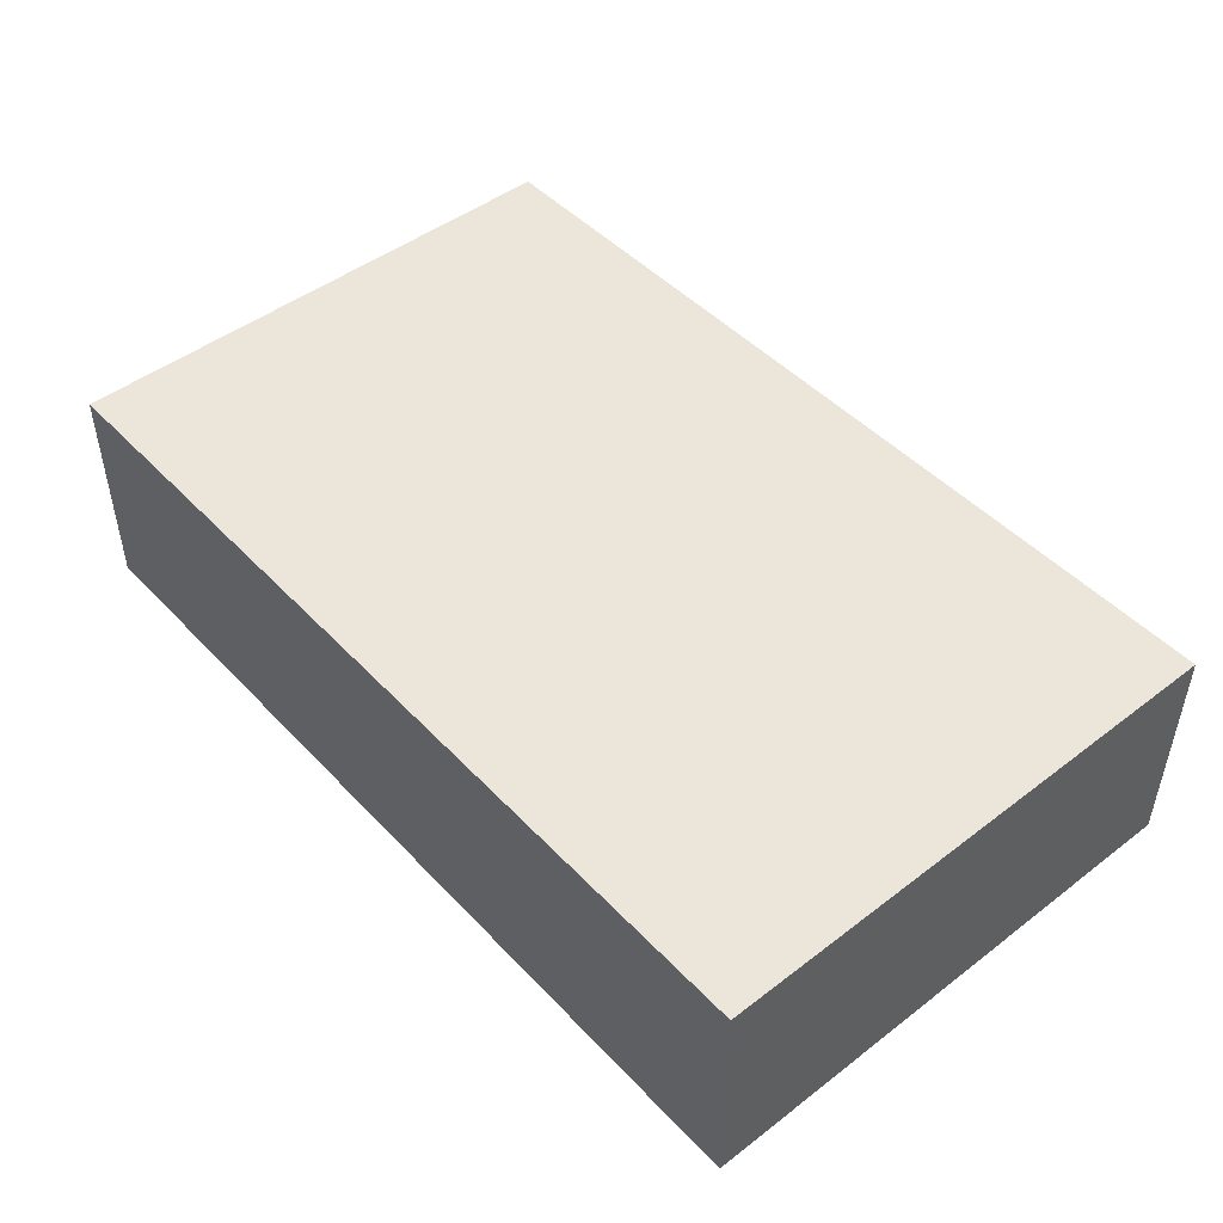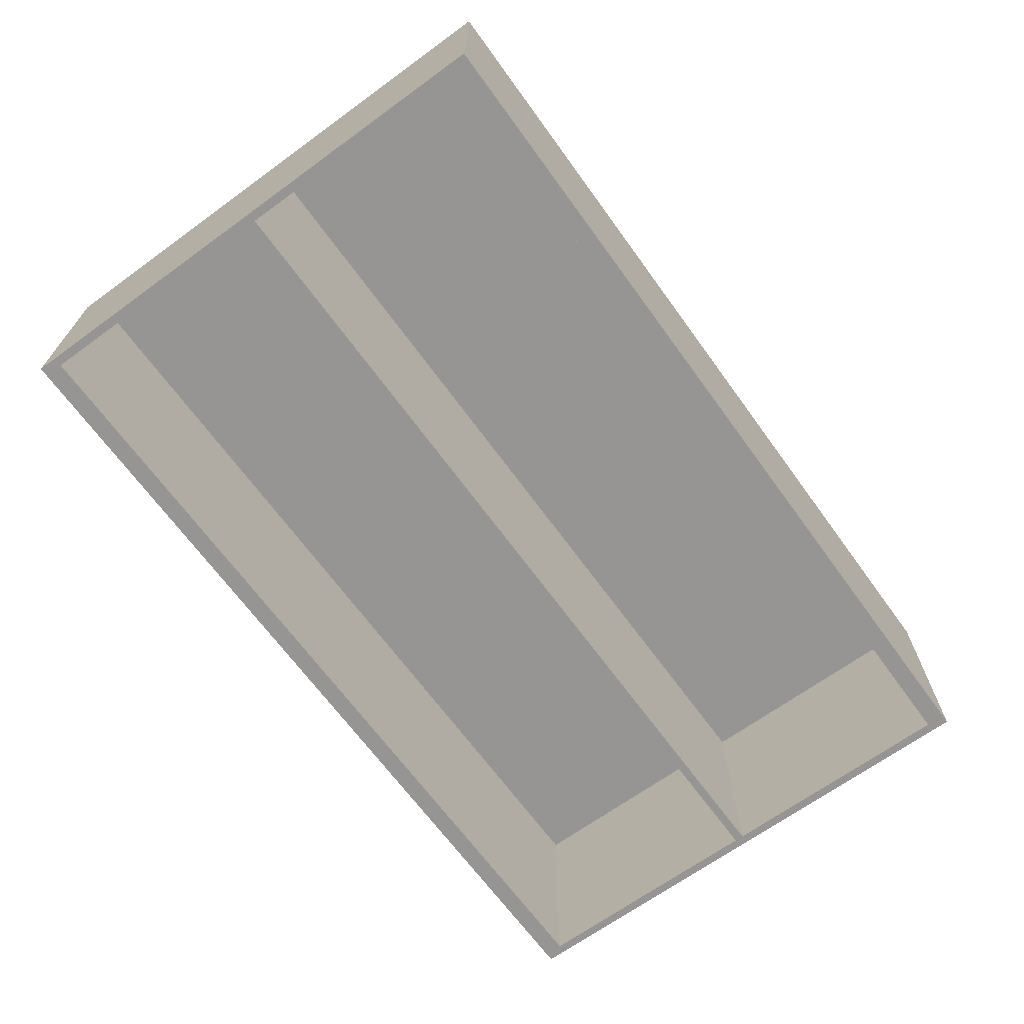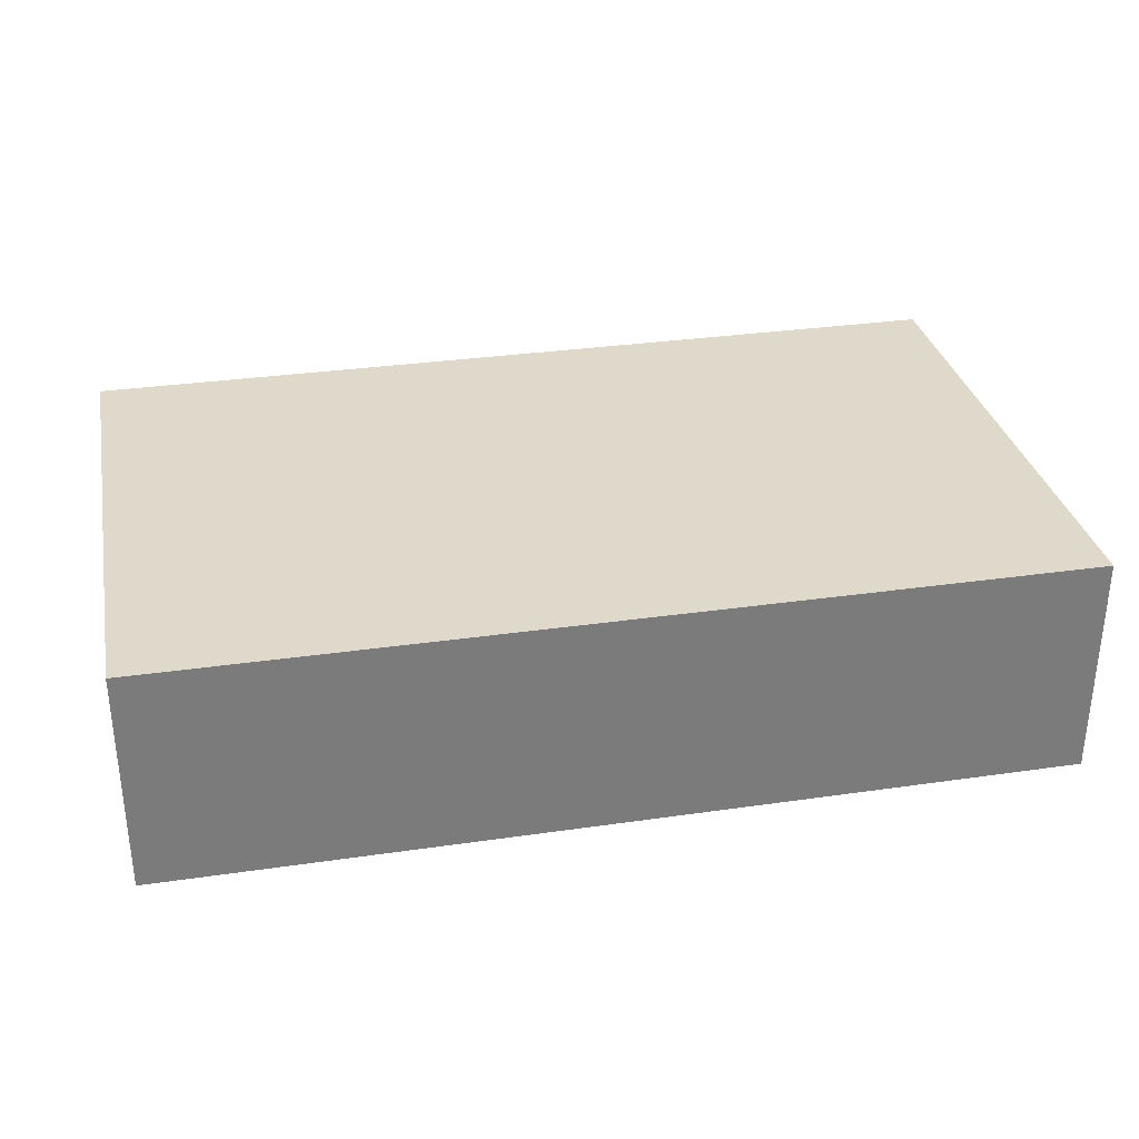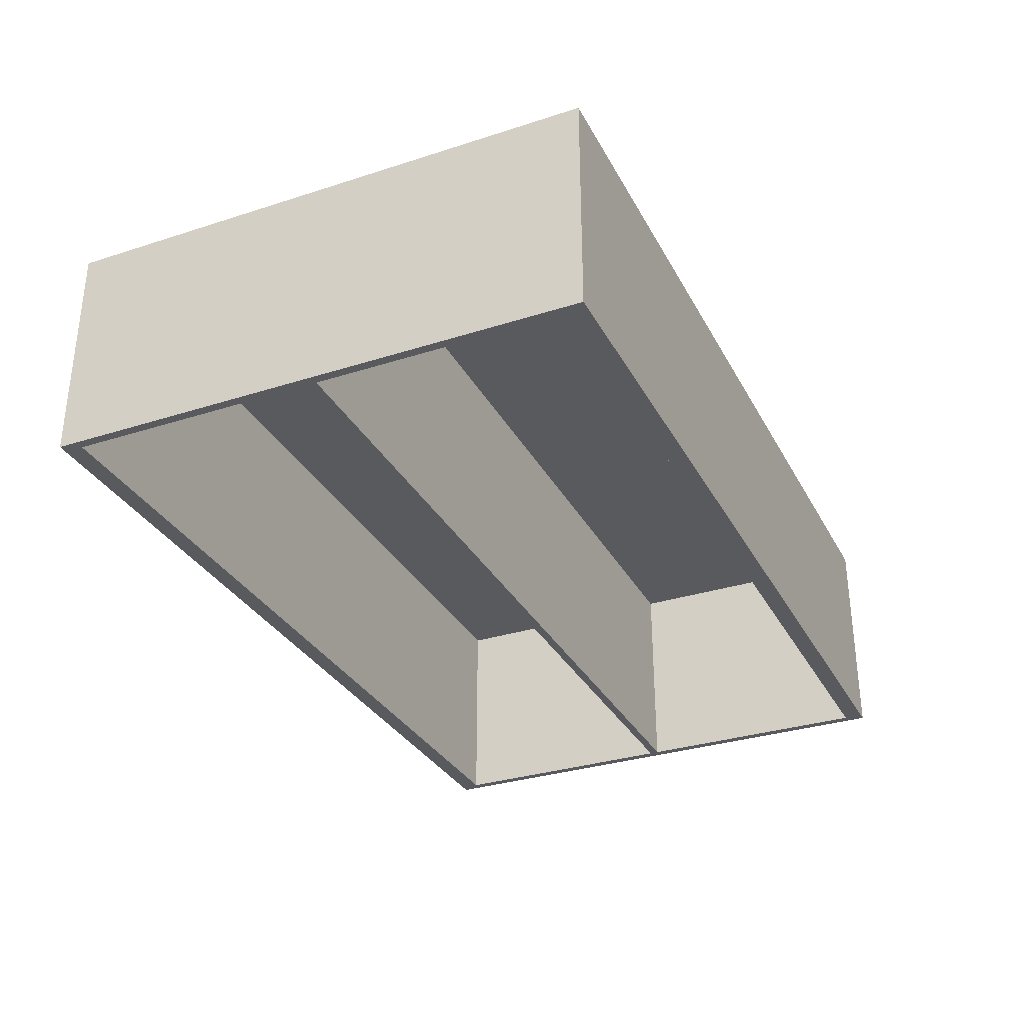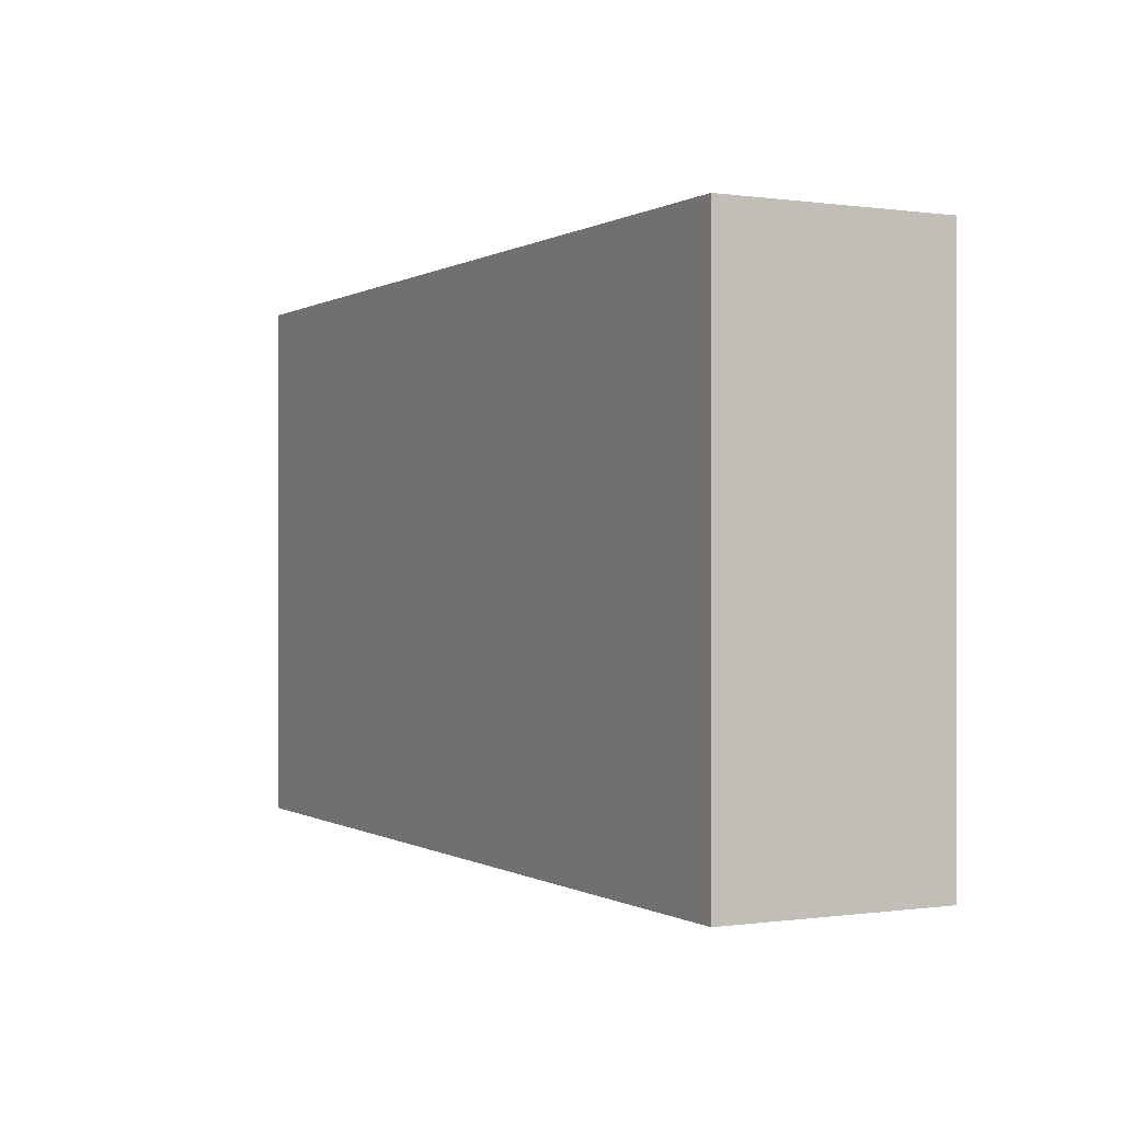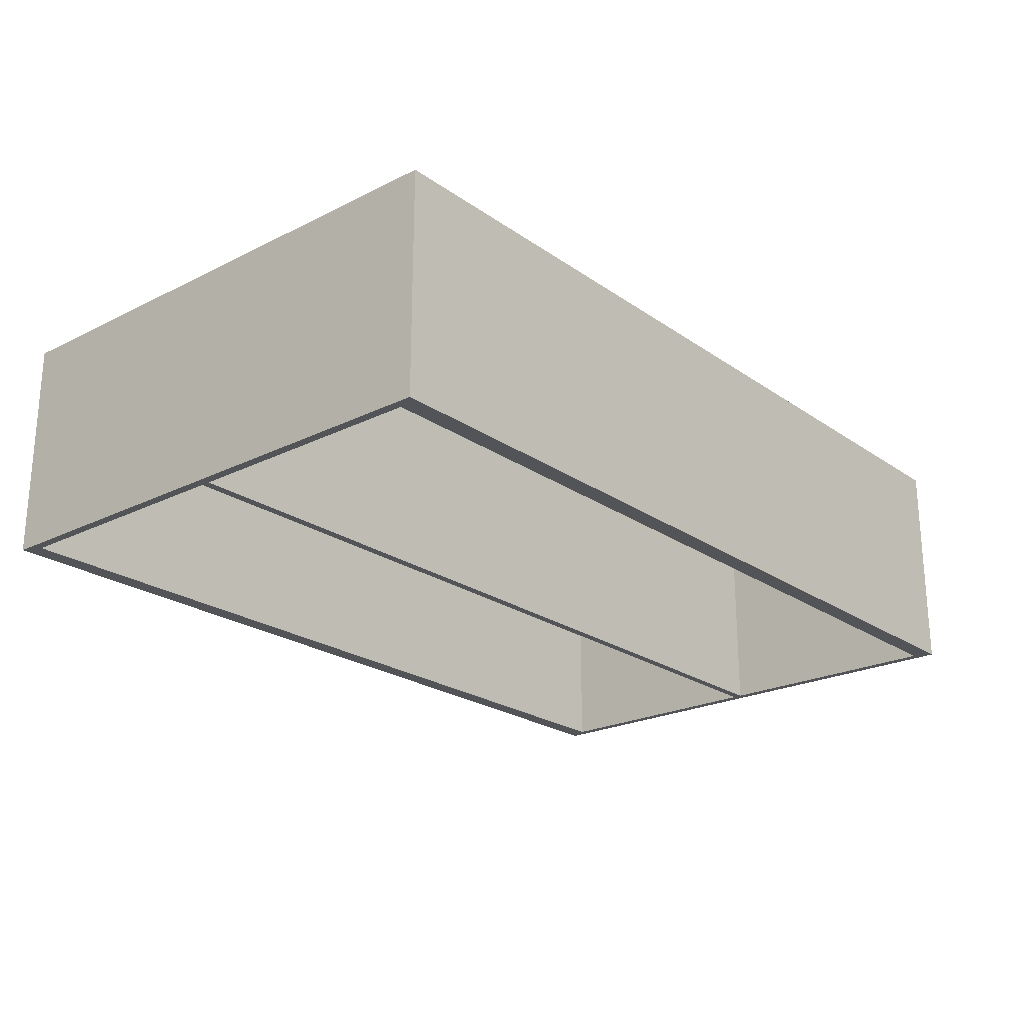
<metadata>
{"format":"obj","ext":"obj","renderer":"f3d","projection":"perspective","resolution":1024,"background":"white","views":[{"elev":47.4,"azim":-130.7,"up":"+Y"},{"elev":-67.5,"azim":126.0,"up":"+Y"},{"elev":31.8,"azim":-11.5,"up":"+Y"},{"elev":-31.8,"azim":-65.7,"up":"+Y"},{"elev":-0.1,"azim":-117.8,"up":"+Z"},{"elev":-22.8,"azim":130.4,"up":"+Y"}]}
</metadata>
<code>
v -1 0.25 0.6
v -1 -0.25 0.6
v -1 0.25 -0.6
v -1 -0.25 -0.6
v 1 0.25 0.6
v 1 -0.25 0.6
v 1 0.25 -0.6
v 1 -0.25 -0.6
v -0.98 0.23 0.558
v -0.98 -0.25 0.558
v -0.98 0.23 -0.558
v -0.98 -0.25 -0.558
v 0.98 0.23 0.558
v 0.98 -0.25 0.558
v 0.98 0.23 -0.558
v 0.98 -0.25 -0.558
v -0.98 0.23 0.01
v -0.98 -0.25 0.01
v -0.98 0.23 -0.01
v -0.98 -0.25 -0.01
v 0.98 0.23 0.01
v 0.98 -0.25 0.01
v 0.98 0.23 -0.01
v 0.98 -0.25 -0.01
f 1 3 2
f 4 2 3
f 5 6 7
f 8 7 6
f 5 7 1
f 3 1 7
f 6 5 2
f 1 2 5
f 7 8 3
f 4 3 8
f 9 10 17
f 18 17 10
f 22 14 21
f 13 21 14
f 13 14 9
f 10 9 14
f 22 21 18
f 17 18 21
f 17 21 9
f 13 9 21
f 19 20 11
f 12 11 20
f 16 24 15
f 23 15 24
f 23 24 19
f 20 19 24
f 16 15 12
f 11 12 15
f 11 15 19
f 23 19 15
f 4 10 2
f 14 8 6
f 4 18 10
f 14 22 8
f 4 20 18
f 22 24 8
f 4 12 20
f 24 16 8
f 18 20 22
f 24 22 20
f 2 10 6
f 14 6 10
f 4 8 12
f 16 12 8

</code>
